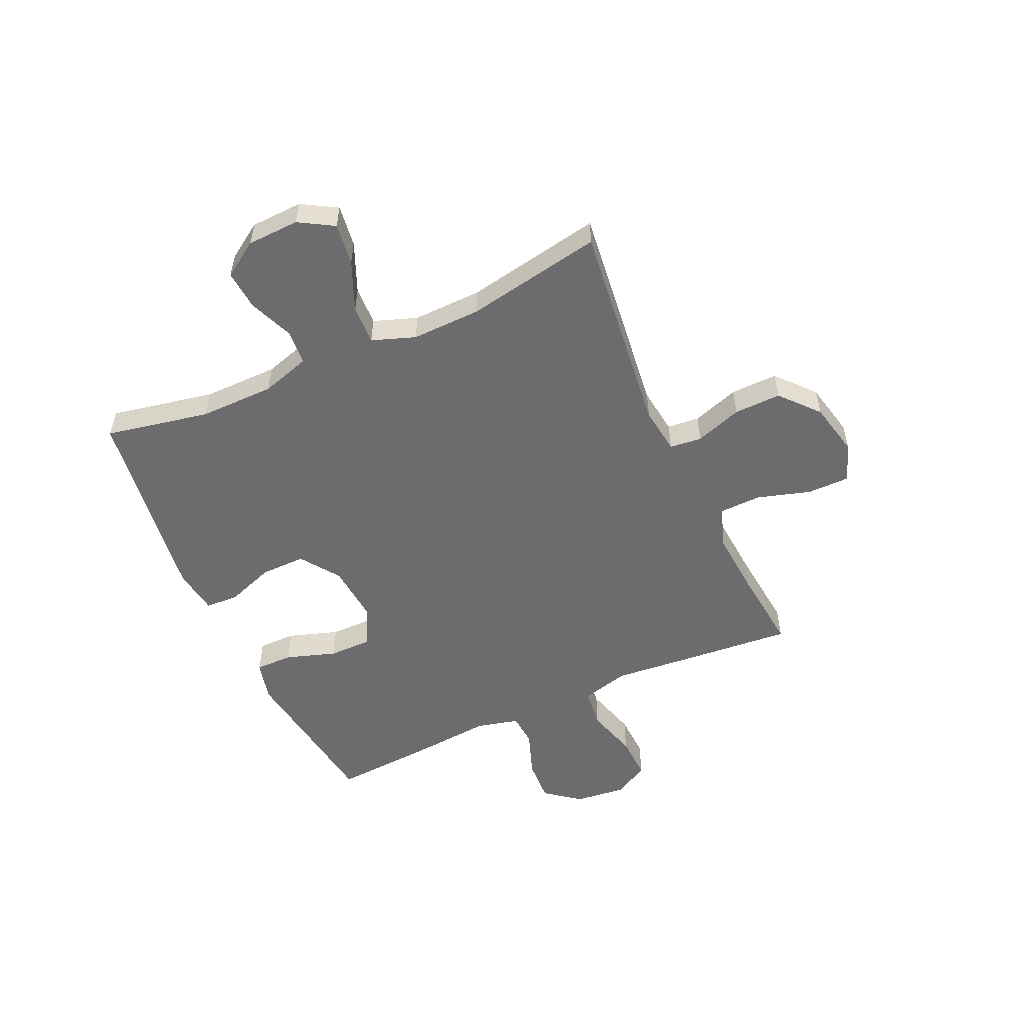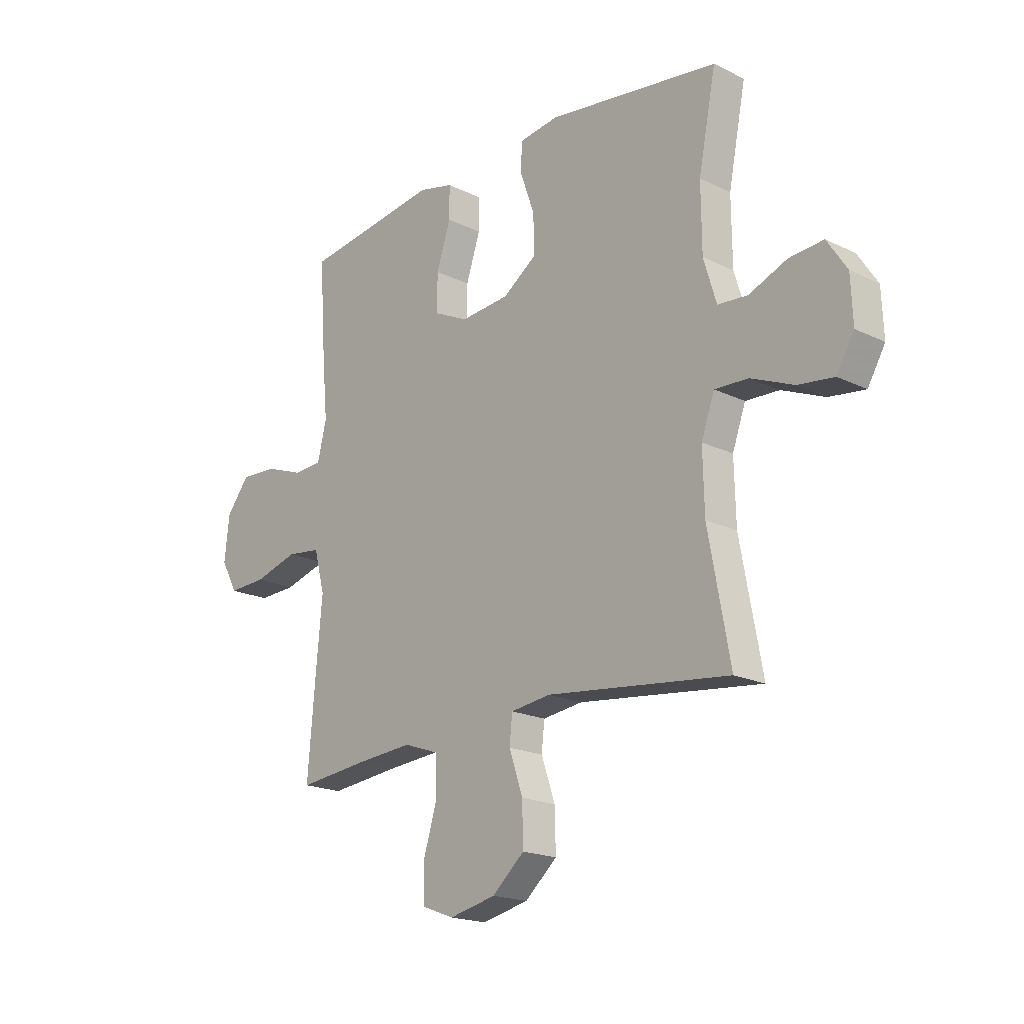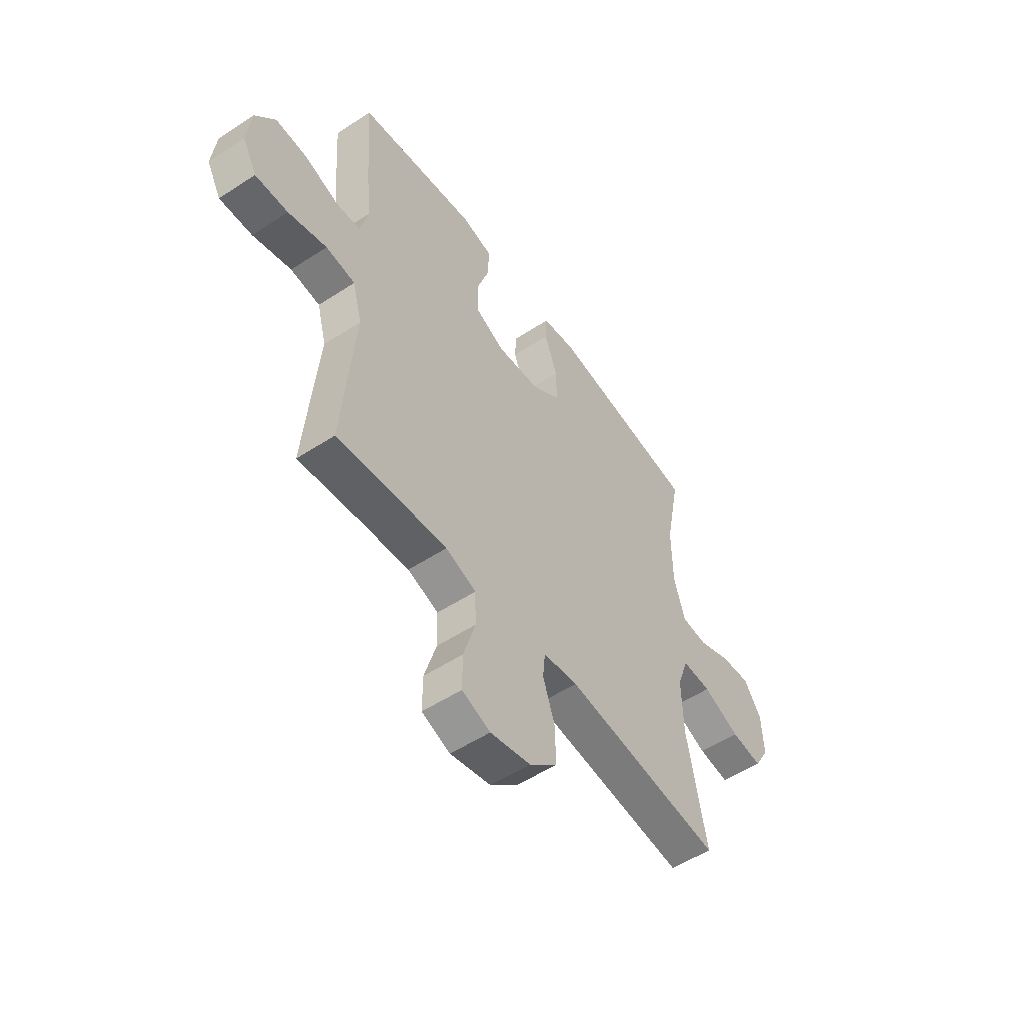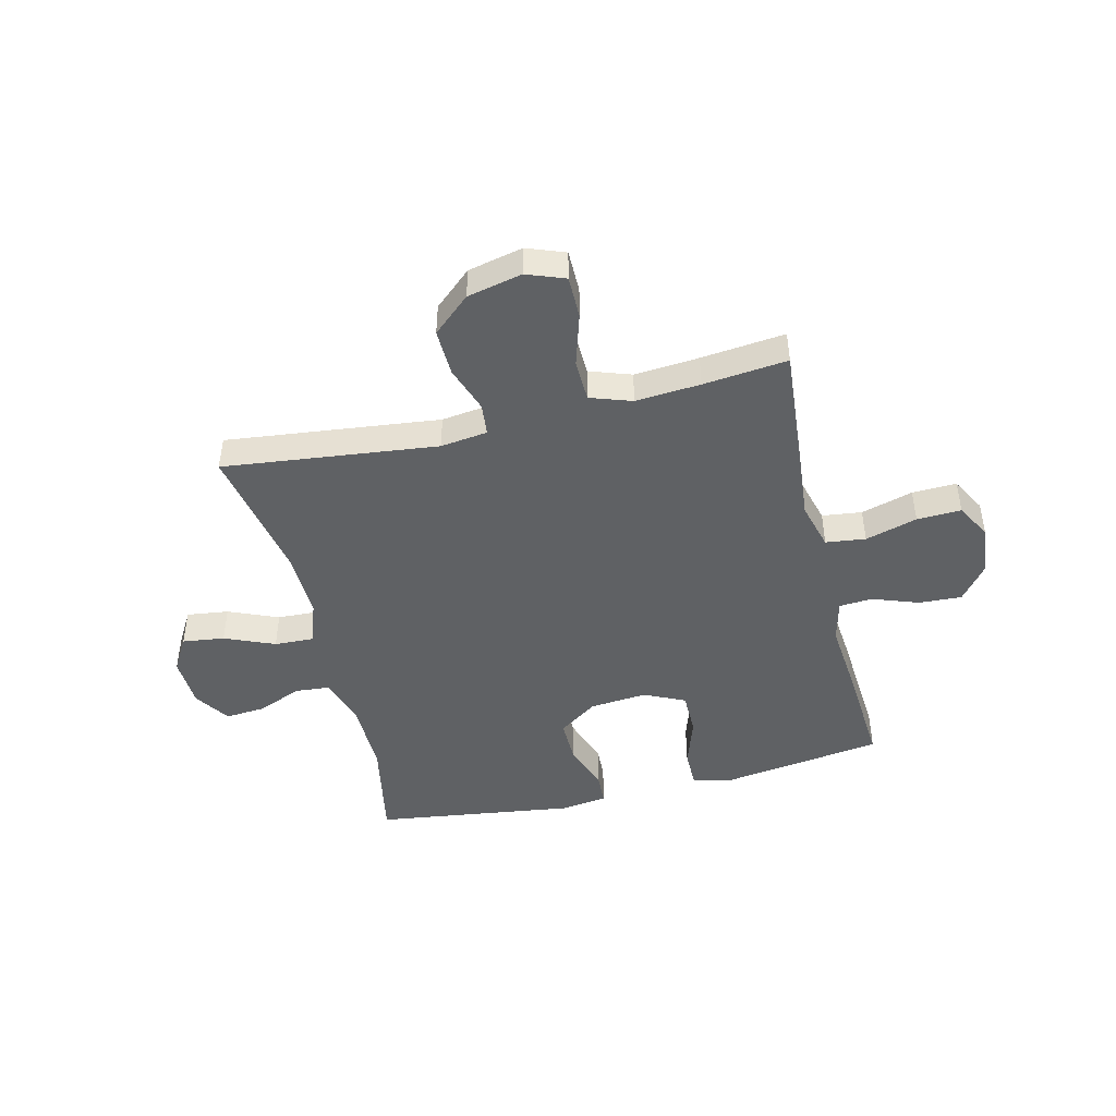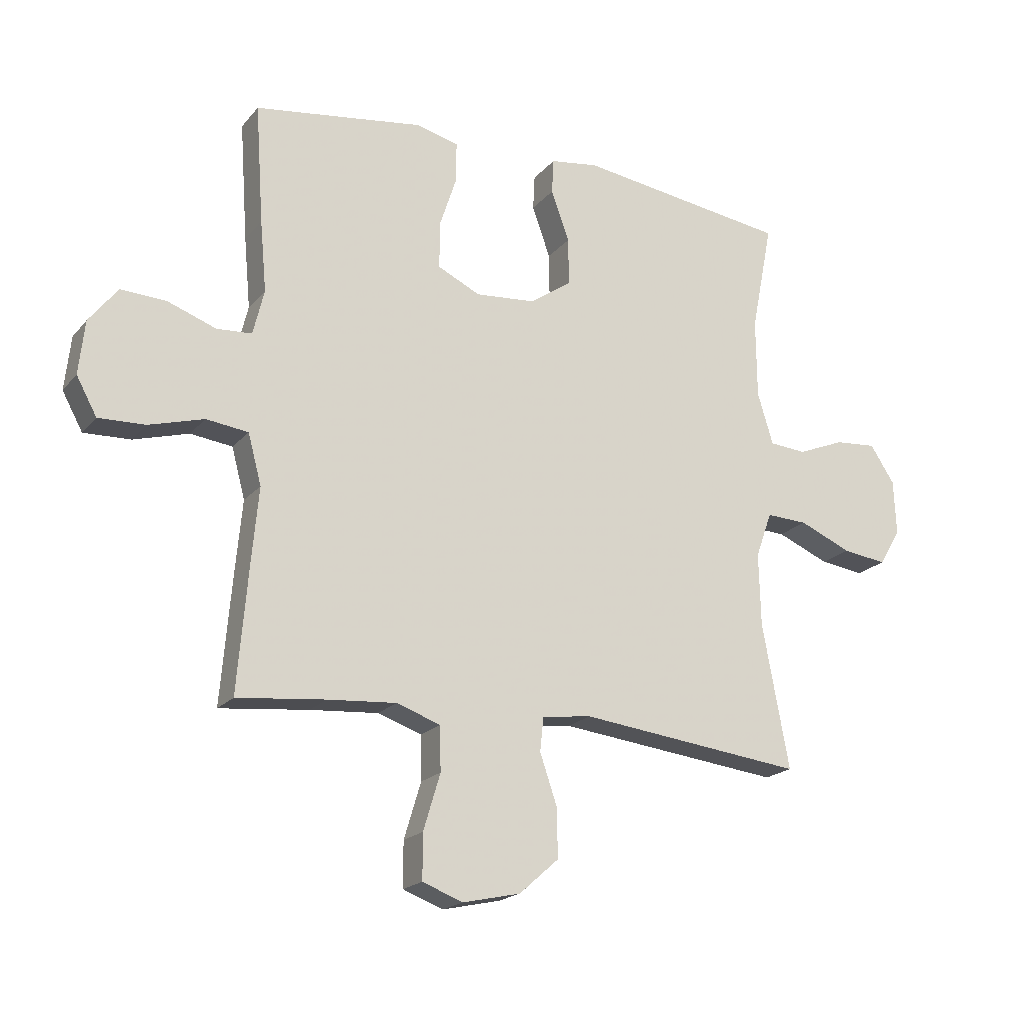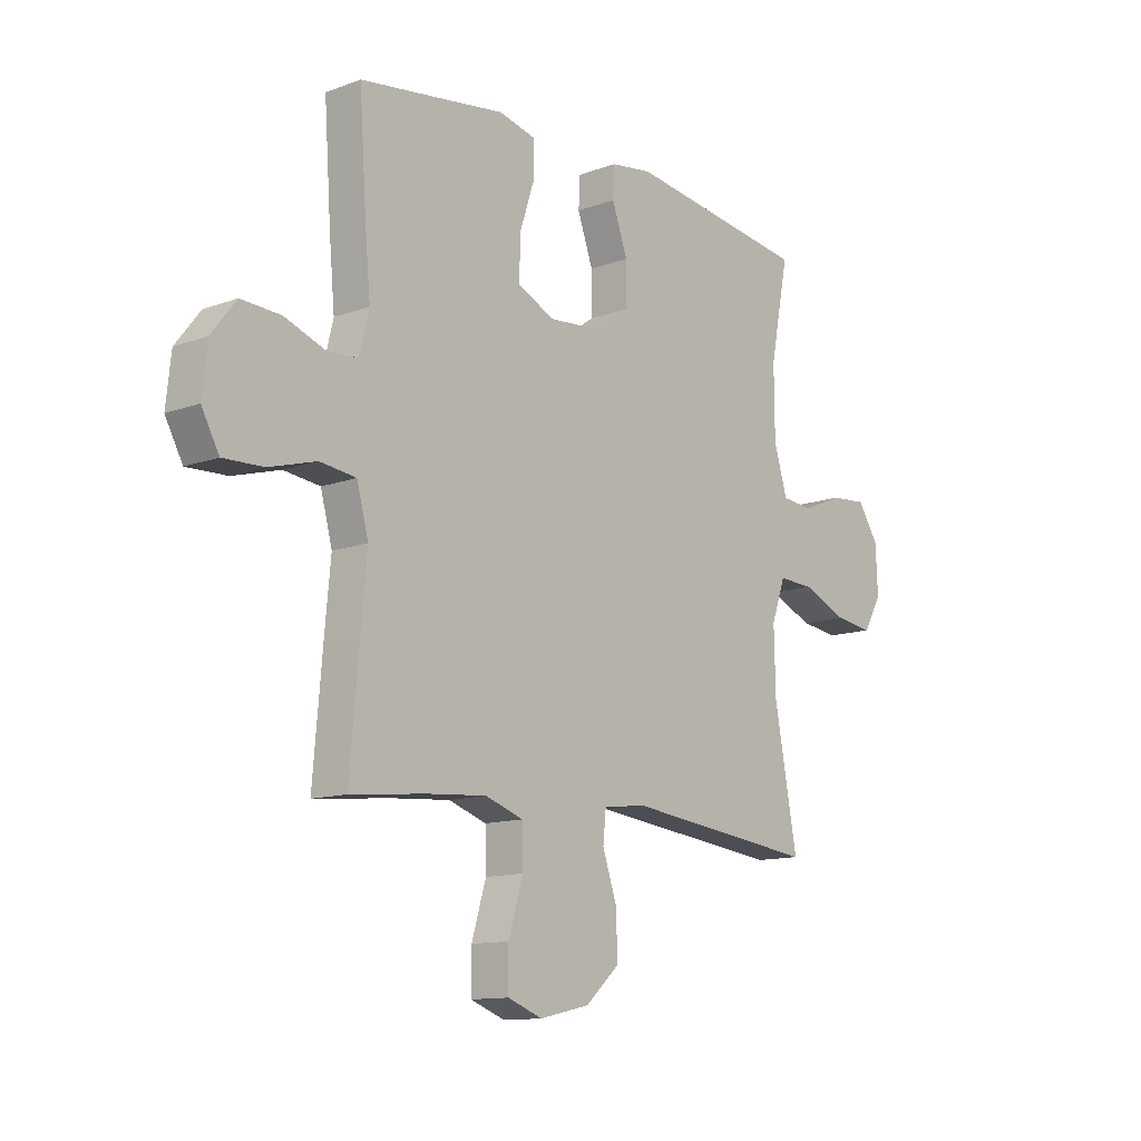
<metadata>
{"format":"obj","ext":"obj","renderer":"f3d","projection":"perspective","resolution":1024,"background":"white","views":[{"elev":-53.8,"azim":114.4,"up":"+Y"},{"elev":-19.0,"azim":47.4,"up":"+Z"},{"elev":-53.5,"azim":-55.1,"up":"+Z"},{"elev":-45.6,"azim":-166.3,"up":"+Y"},{"elev":-19.5,"azim":-27.6,"up":"+Z"},{"elev":-12.4,"azim":-49.4,"up":"+Z"}]}
</metadata>
<code>
v -0.5 0.07 0.5
v -0.326 0.07 0.525
v -0.21 0.07 0.542
v -0.136 0.07 0.524
v -0.136 0.07 0.456
v -0.166 0.07 0.365
v -0.166 0.07 0.286
v -0.093 0.07 0.251
v 0.011 0.07 0.26
v 0.082 0.07 0.31
v 0.081 0.07 0.391
v 0.05 0.07 0.478
v 0.053 0.07 0.538
v 0.136 0.07 0.55
v 0.5 0.07 0.5
v 0.463 0.07 0.312
v 0.464 0.07 0.176
v 0.491 0.07 0.087
v 0.554 0.07 0.082
v 0.635 0.07 0.115
v 0.707 0.07 0.121
v 0.749 0.07 0.057
v 0.753 0.07 -0.037
v 0.716 0.07 -0.1
v 0.64 0.07 -0.09
v 0.55 0.07 -0.052
v 0.479 0.07 -0.049
v 0.451 0.07 -0.127
v 0.454 0.07 -0.252
v 0.5 0.07 -0.5
v 0.113 0.07 -0.455
v 0.028 0.07 -0.466
v 0.022 0.07 -0.524
v 0.051 0.07 -0.609
v 0.053 0.07 -0.694
v -0.015 0.07 -0.754
v -0.114 0.07 -0.776
v -0.183 0.07 -0.75
v -0.183 0.07 -0.673
v -0.154 0.07 -0.577
v -0.156 0.07 -0.501
v -0.231 0.07 -0.475
v -0.348 0.07 -0.484
v -0.5 0.07 -0.5
v -0.482 0.07 -0.287
v -0.47 0.07 -0.157
v -0.493 0.07 -0.071
v -0.565 0.07 -0.062
v -0.659 0.07 -0.089
v -0.739 0.07 -0.092
v -0.774 0.07 -0.028
v -0.764 0.07 0.064
v -0.715 0.07 0.127
v -0.637 0.07 0.123
v -0.554 0.07 0.093
v -0.494 0.07 0.097
v -0.475 0.07 0.175
v -0.486 0.07 0.296
v -0.5 0 0.5
v -0.326 0 0.525
v -0.21 0 0.542
v -0.136 0 0.524
v -0.136 0 0.456
v -0.166 0 0.365
v -0.166 0 0.286
v -0.093 0 0.251
v 0.011 0 0.26
v 0.082 0 0.31
v 0.081 0 0.391
v 0.05 0 0.478
v 0.053 0 0.538
v 0.136 0 0.55
v 0.5 0 0.5
v 0.463 0 0.312
v 0.464 0 0.176
v 0.491 0 0.087
v 0.554 0 0.082
v 0.635 0 0.115
v 0.707 0 0.121
v 0.749 0 0.057
v 0.753 0 -0.037
v 0.716 0 -0.1
v 0.64 0 -0.09
v 0.55 0 -0.052
v 0.479 0 -0.049
v 0.451 0 -0.127
v 0.454 0 -0.252
v 0.5 0 -0.5
v 0.113 0 -0.455
v 0.028 0 -0.466
v 0.022 0 -0.524
v 0.051 0 -0.609
v 0.053 0 -0.694
v -0.015 0 -0.754
v -0.114 0 -0.776
v -0.183 0 -0.75
v -0.183 0 -0.673
v -0.154 0 -0.577
v -0.156 0 -0.501
v -0.231 0 -0.475
v -0.348 0 -0.484
v -0.5 0 -0.5
v -0.482 0 -0.287
v -0.47 0 -0.157
v -0.493 0 -0.071
v -0.565 0 -0.062
v -0.659 0 -0.089
v -0.739 0 -0.092
v -0.774 0 -0.028
v -0.764 0 0.064
v -0.715 0 0.127
v -0.637 0 0.123
v -0.554 0 0.093
v -0.494 0 0.097
v -0.475 0 0.175
v -0.486 0 0.296
f 57 58 1 2
f 56 57 2 3
f 52 53 54 55
f 52 55 56
f 51 52 56
f 48 49 50 51
f 47 48 51 56
f 46 47 56 3
f 43 44 45 46
f 42 43 46 3
f 37 38 39 40
f 37 40 41
f 36 37 41
f 33 34 35 36
f 32 33 36 41
f 29 30 31
f 28 29 31 32
f 27 28 32 41
f 23 24 25 26
f 23 26 27
f 22 23 27
f 19 20 21 22
f 18 19 22 27
f 17 18 27 41
f 13 14 15 16
f 11 12 13 16
f 10 11 16 17
f 9 10 17 41
f 3 4 5 6
f 3 6 7
f 42 3 7
f 8 9 41 42
f 7 8 42
f 60 59 116 115
f 61 60 115 114
f 113 112 111 110
f 114 113 110
f 114 110 109
f 109 108 107 106
f 114 109 106 105
f 61 114 105 104
f 104 103 102 101
f 61 104 101 100
f 98 97 96 95
f 99 98 95
f 99 95 94
f 94 93 92 91
f 99 94 91 90
f 89 88 87
f 90 89 87 86
f 99 90 86 85
f 84 83 82 81
f 85 84 81
f 85 81 80
f 80 79 78 77
f 85 80 77 76
f 99 85 76 75
f 74 73 72 71
f 74 71 70 69
f 75 74 69 68
f 99 75 68 67
f 64 63 62 61
f 65 64 61
f 65 61 100
f 100 99 67 66
f 100 66 65
f 1 59 60 2
f 2 60 61 3
f 3 61 62 4
f 4 62 63 5
f 5 63 64 6
f 6 64 65 7
f 7 65 66 8
f 8 66 67 9
f 9 67 68 10
f 10 68 69 11
f 11 69 70 12
f 12 70 71 13
f 13 71 72 14
f 14 72 73 15
f 15 73 74 16
f 16 74 75 17
f 17 75 76 18
f 18 76 77 19
f 19 77 78 20
f 20 78 79 21
f 21 79 80 22
f 22 80 81 23
f 23 81 82 24
f 24 82 83 25
f 25 83 84 26
f 26 84 85 27
f 27 85 86 28
f 28 86 87 29
f 29 87 88 30
f 30 88 89 31
f 31 89 90 32
f 32 90 91 33
f 33 91 92 34
f 34 92 93 35
f 35 93 94 36
f 36 94 95 37
f 37 95 96 38
f 38 96 97 39
f 39 97 98 40
f 40 98 99 41
f 41 99 100 42
f 42 100 101 43
f 43 101 102 44
f 44 102 103 45
f 45 103 104 46
f 46 104 105 47
f 47 105 106 48
f 48 106 107 49
f 49 107 108 50
f 50 108 109 51
f 51 109 110 52
f 52 110 111 53
f 53 111 112 54
f 54 112 113 55
f 55 113 114 56
f 56 114 115 57
f 57 115 116 58
f 58 116 59 1

</code>
